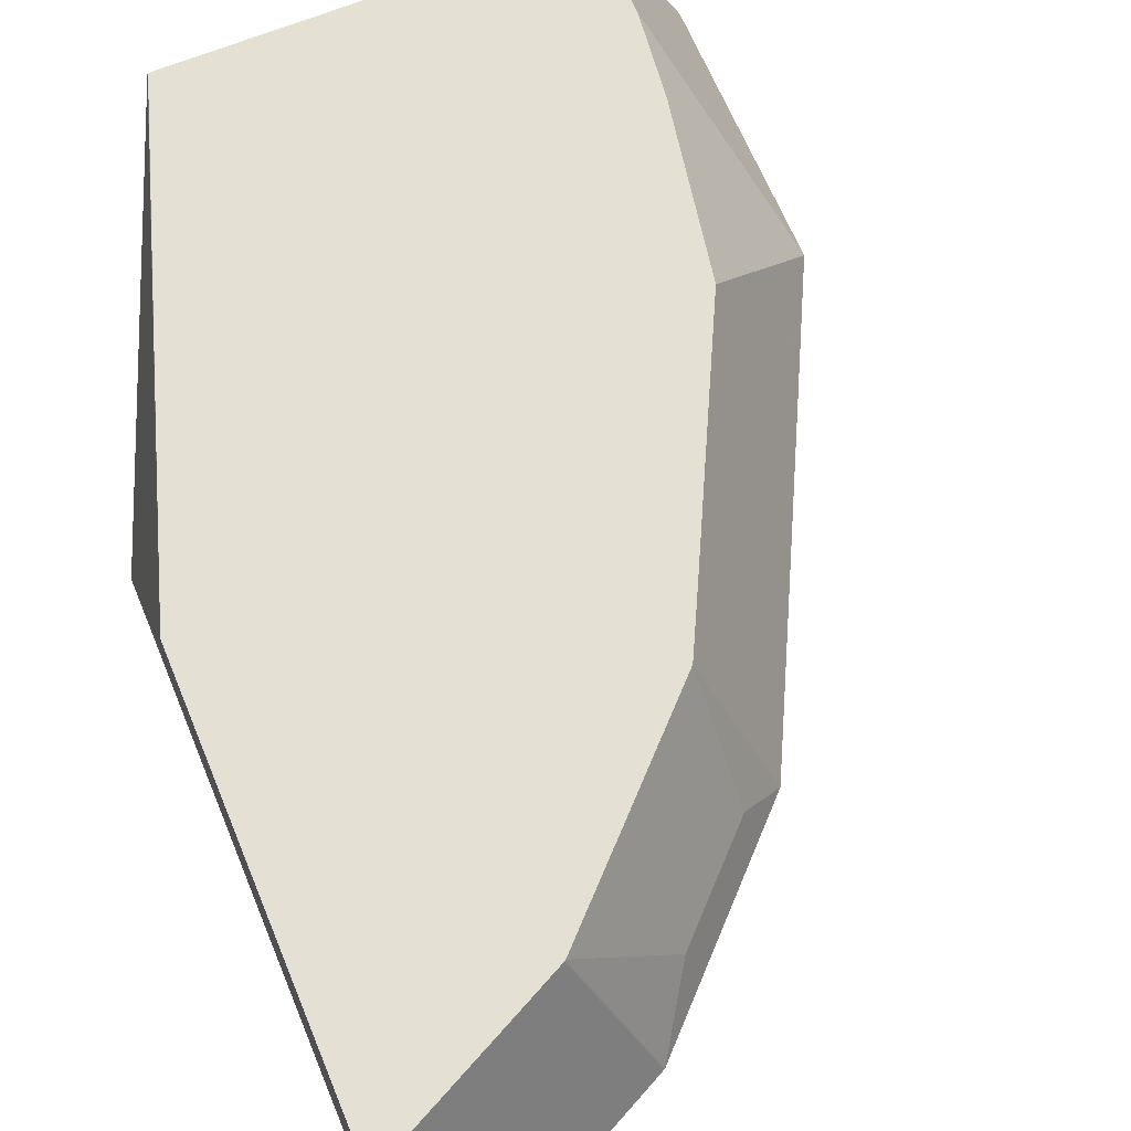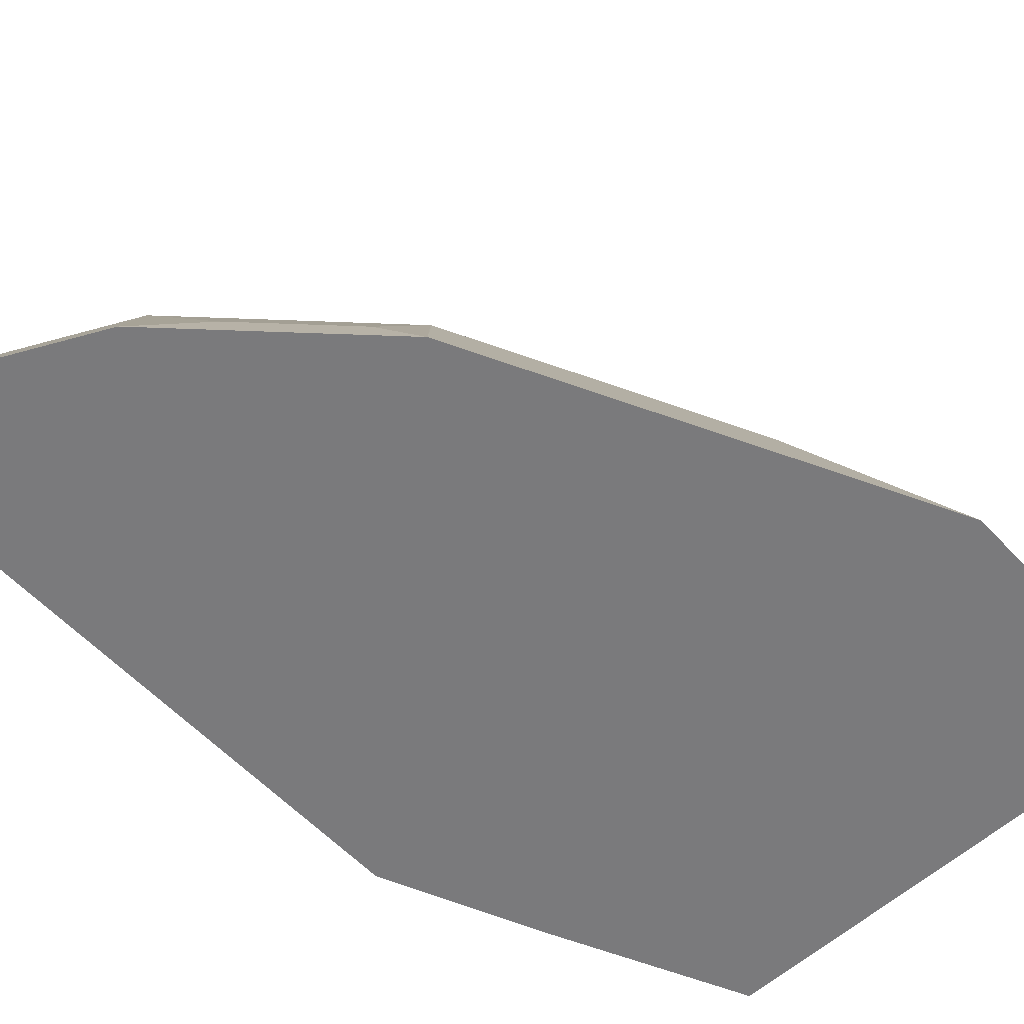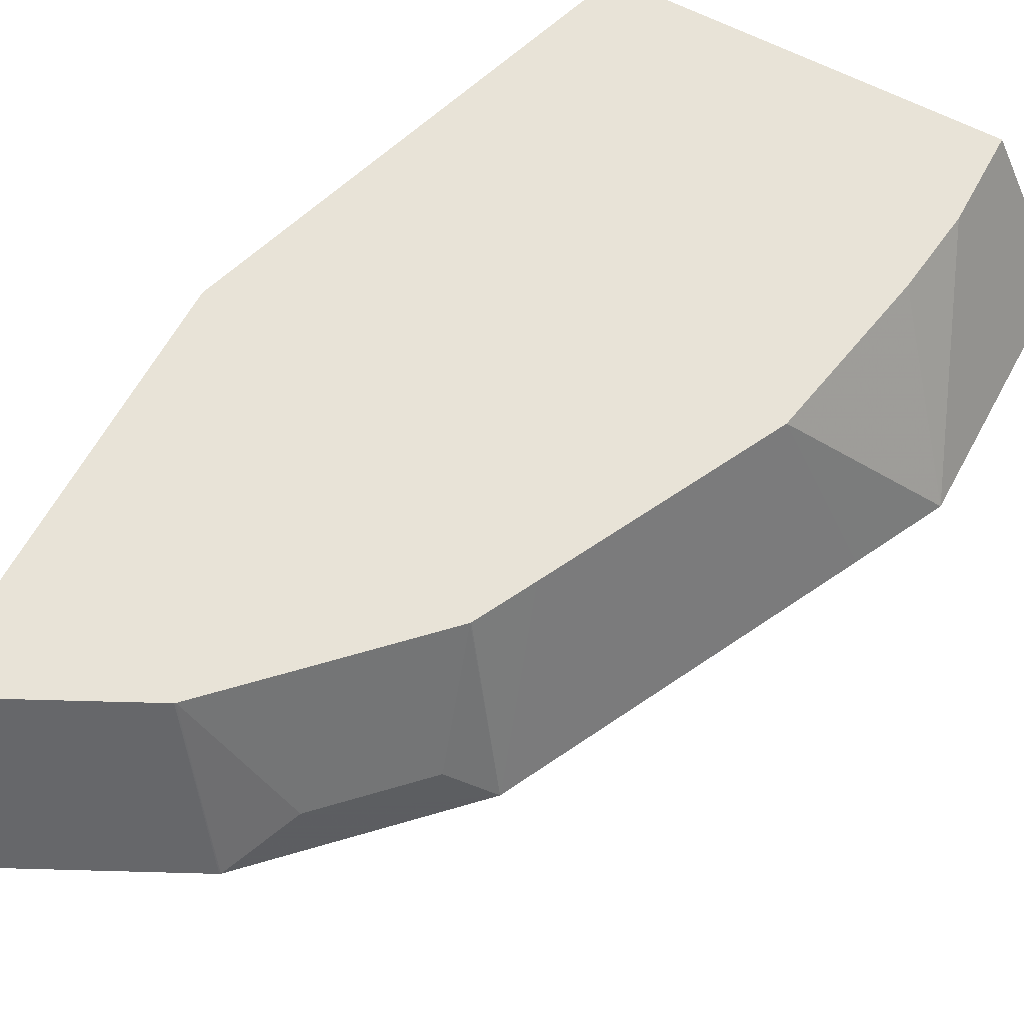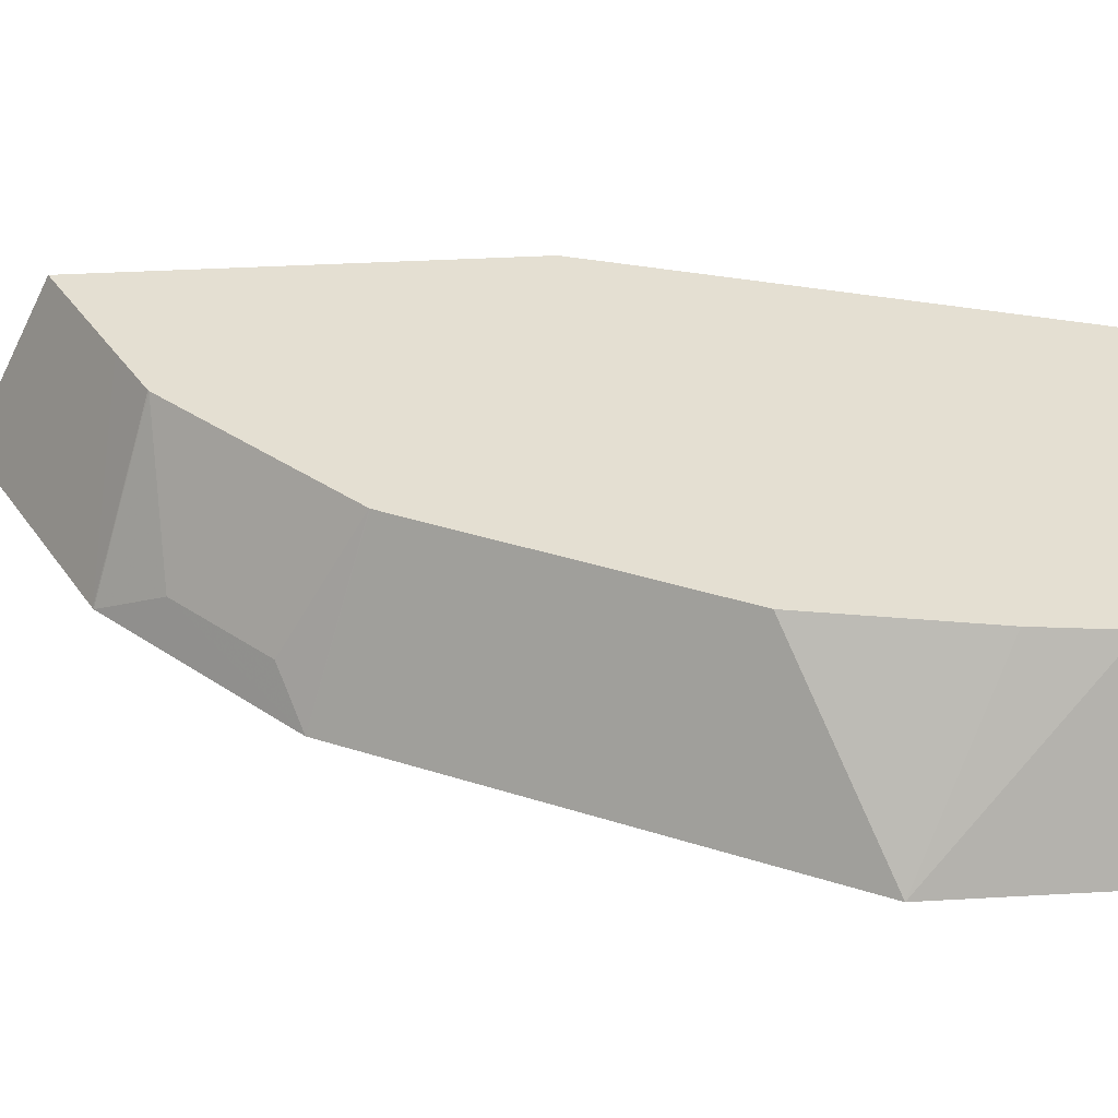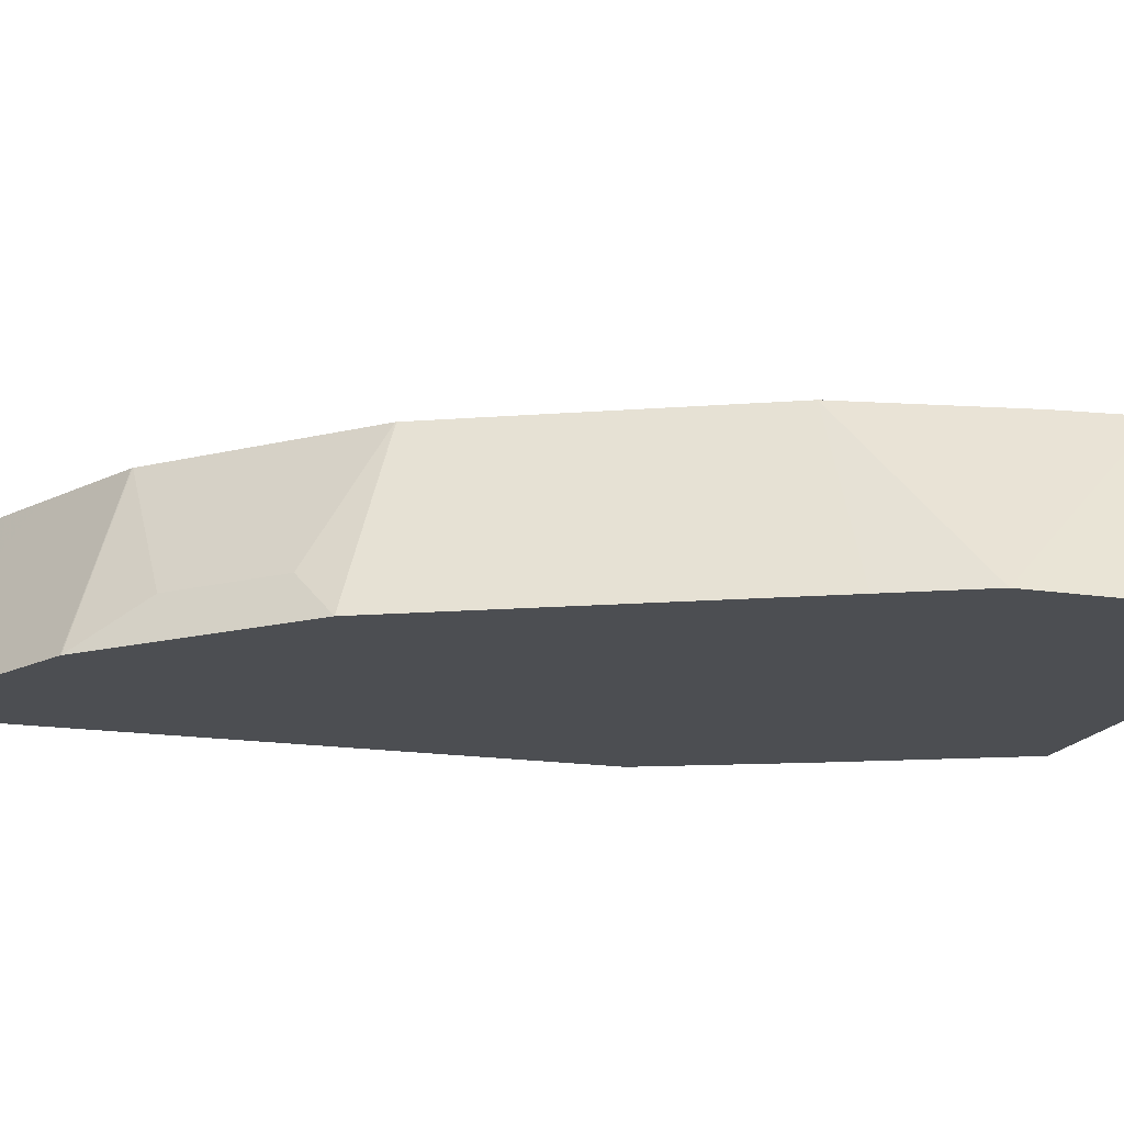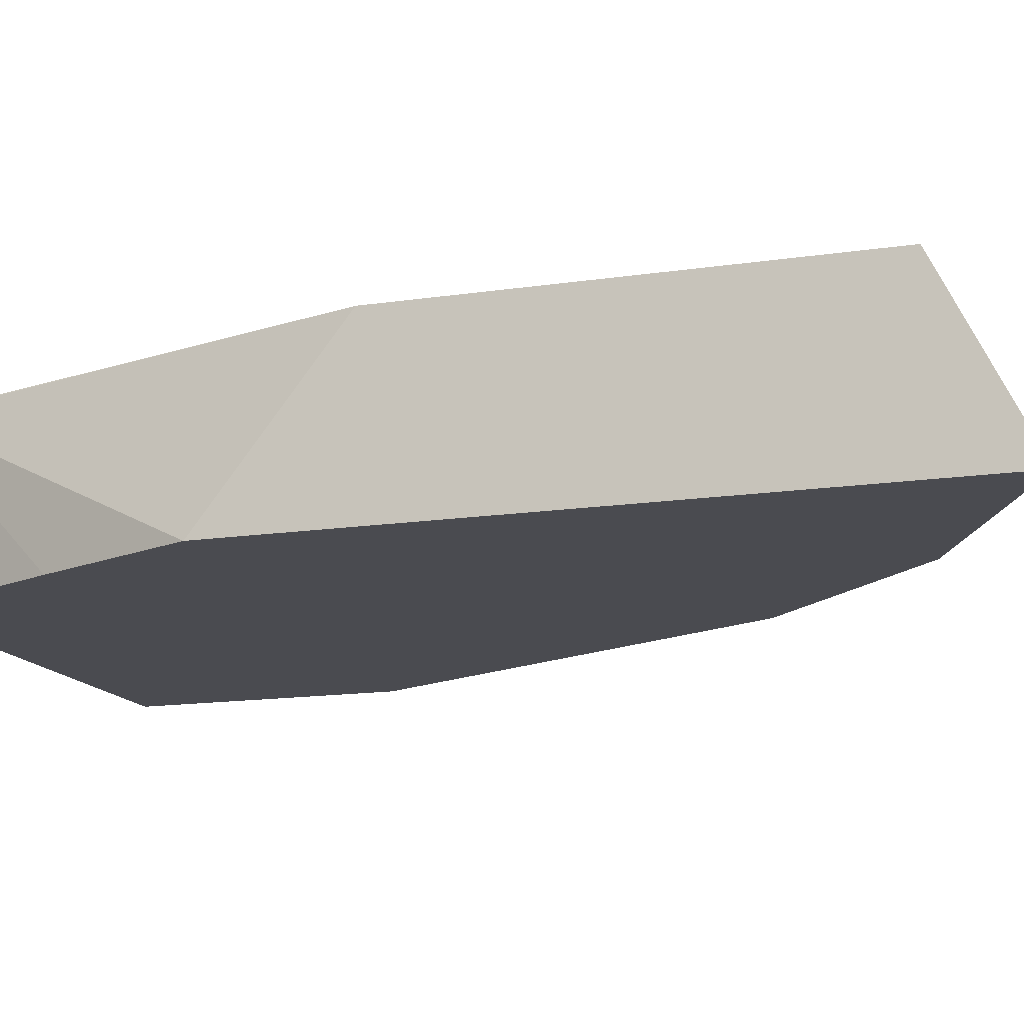
<metadata>
{"format":"obj","ext":"obj","renderer":"f3d","projection":"perspective","resolution":1024,"background":"white","views":[{"elev":65.3,"azim":-22.4,"up":"+Y"},{"elev":-58.2,"azim":42.8,"up":"+Y"},{"elev":61.6,"azim":28.2,"up":"+Y"},{"elev":37.2,"azim":85.8,"up":"+Y"},{"elev":-16.5,"azim":72.3,"up":"+Y"},{"elev":-14.5,"azim":-71.7,"up":"+Y"}]}
</metadata>
<code>
v 0.1731 -0.6622 0.377
v 0.2646 -0.6622 0.3312
v 0.1993 -0.5955 0.331
v 0.1731 -0.5955 0.3441
v 0.1731 -0.6622 0.1255
v 0.2651 -0.6622 0.3309
v 0.2428 -0.5955 0.3092
v 0.221 -0.5955 0.3201
v 0.1731 -0.5955 0.1784
v 0.2318 -0.5961 -0.003552
v 0.1992 -0.6622 0.06626
v 0.2815 -0.6457 0.3063
v 0.2432 -0.5955 0.3089
v 0.331 -0.6622 0.265
v 0.2321 -0.5955 -0.003552
v 0.2321 -0.6622 -0.003552
v 0.3146 -0.6457 0.2732
v 0.2763 -0.5955 0.2758
v 0.3311 -0.6622 0.2648
v 0.3092 -0.5955 0.2426
v 0.309 -0.5955 0.243
v 0.3811 -0.5955 -0.003552
v 0.4138 -0.6622 -0.003552
v 0.3642 -0.6622 0.1986
v 0.3644 -0.5955 0.1325
v 0.3204 -0.5955 0.2204
v 0.3811 -0.5955 0.03314
v 0.4138 -0.6622 0.09923
v 0.3972 -0.6622 0.1325
v 0.377 -0.5955 0.06574
f 12 17 18
f 10 16 11
f 10 23 16
f 10 22 23
f 10 15 22
f 5 9 10
f 6 13 7
f 6 12 13
f 5 10 11
f 12 18 13
f 9 15 10
f 12 14 17
f 25 28 30
f 14 20 21
f 14 21 17
f 17 21 18
f 19 24 25
f 19 25 26
f 19 26 20
f 22 27 28
f 22 28 23
f 24 29 25
f 25 29 28
f 27 30 28
f 3 9 4
f 14 19 20
f 3 15 9
f 6 14 12
f 3 27 22
f 1 2 3
f 1 3 4
f 1 4 9
f 1 9 5
f 1 5 11
f 1 11 16
f 1 16 23
f 1 28 29
f 1 29 24
f 1 24 19
f 1 19 14
f 1 14 6
f 1 6 2
f 1 23 28
f 2 7 8
f 2 6 7
f 3 25 30
f 3 26 25
f 3 20 26
f 3 21 20
f 3 22 15
f 3 30 27
f 3 13 18
f 3 7 13
f 3 8 7
f 2 8 3
f 3 18 21

</code>
